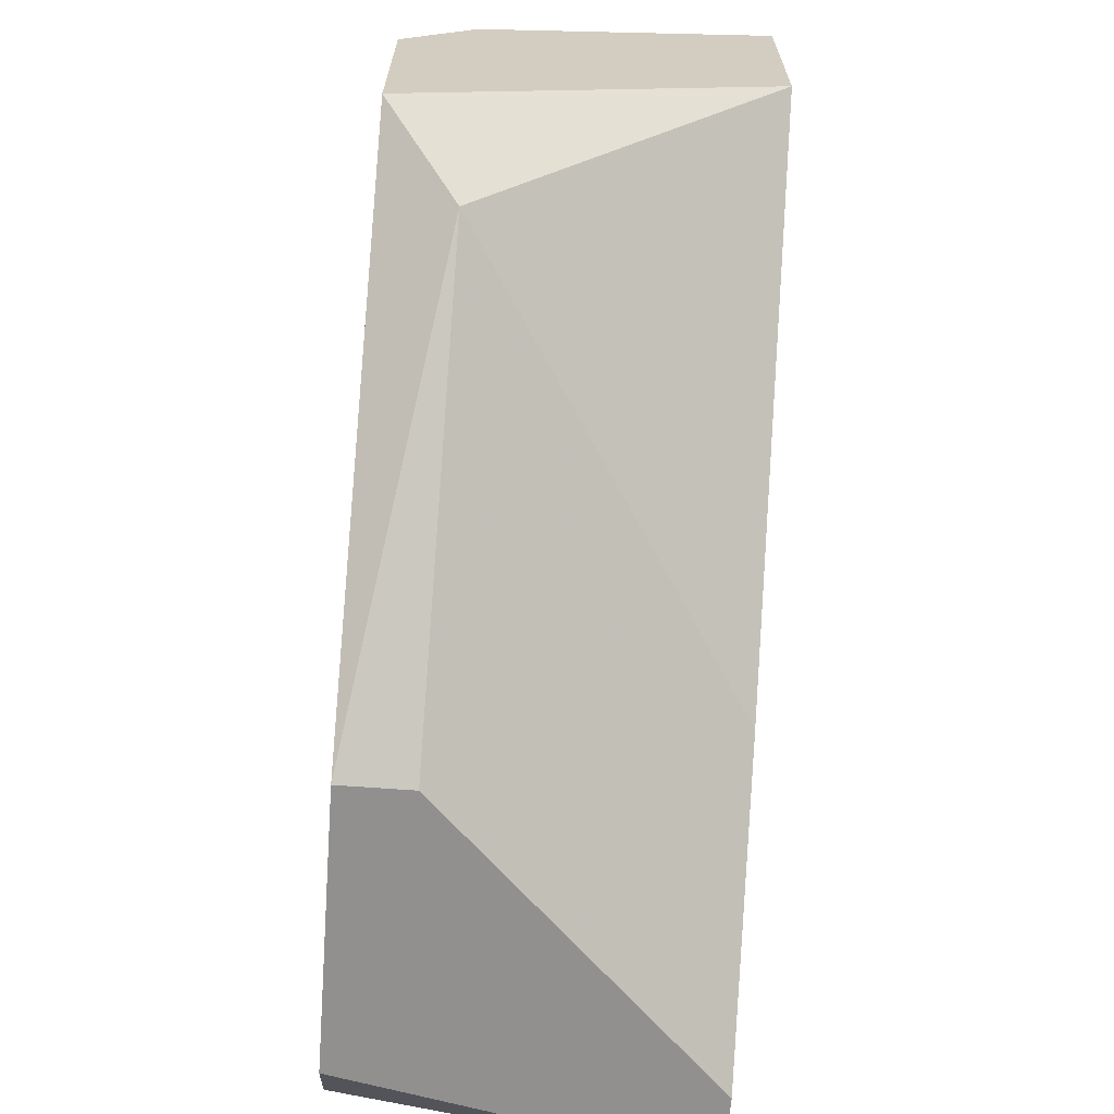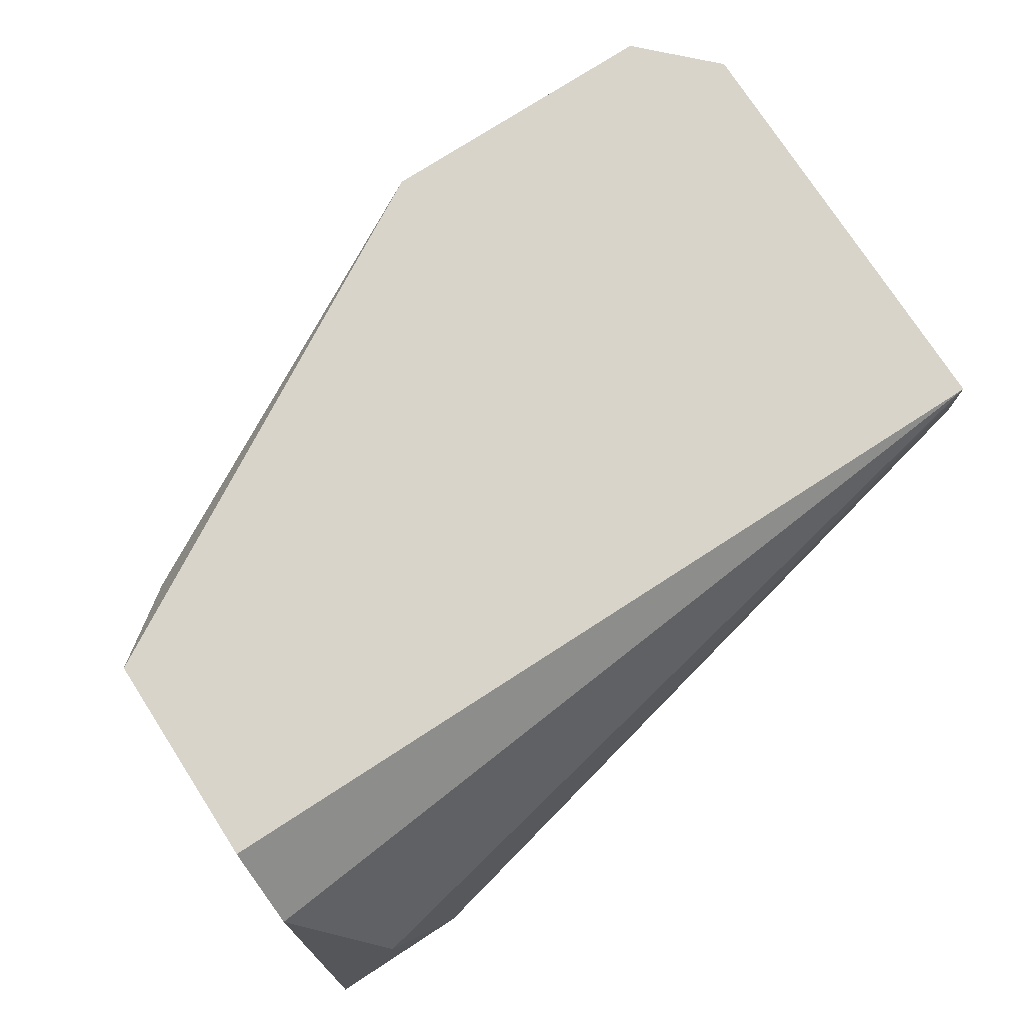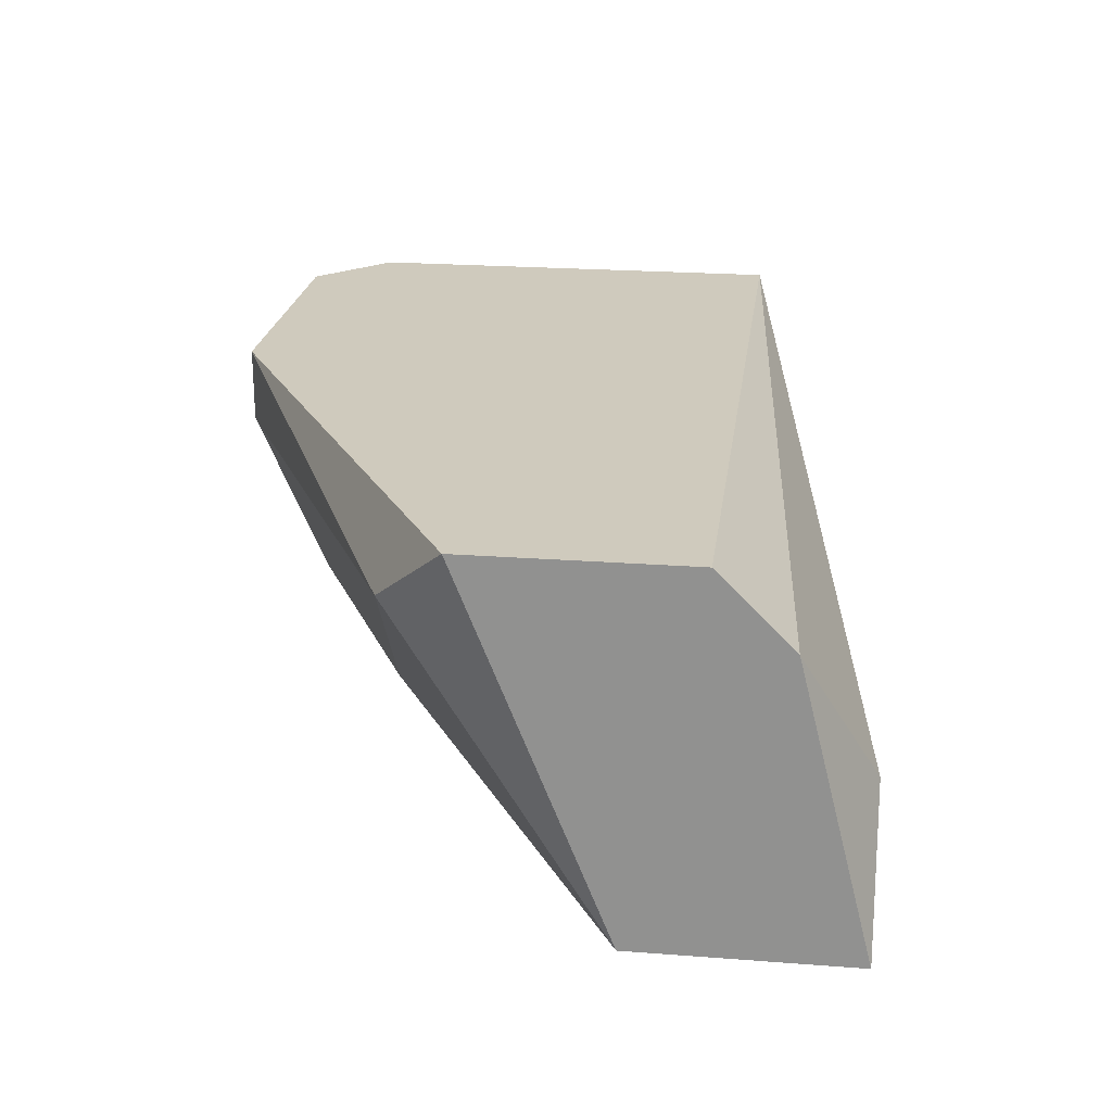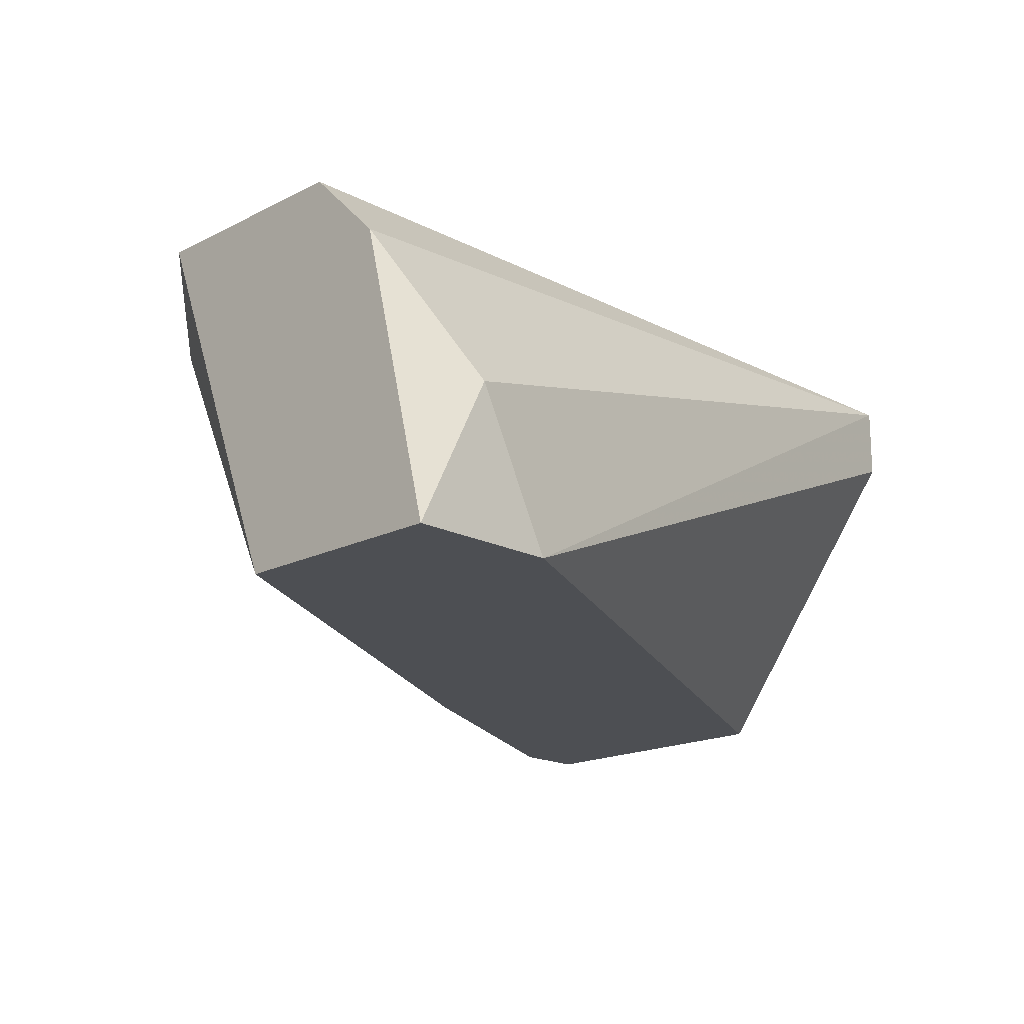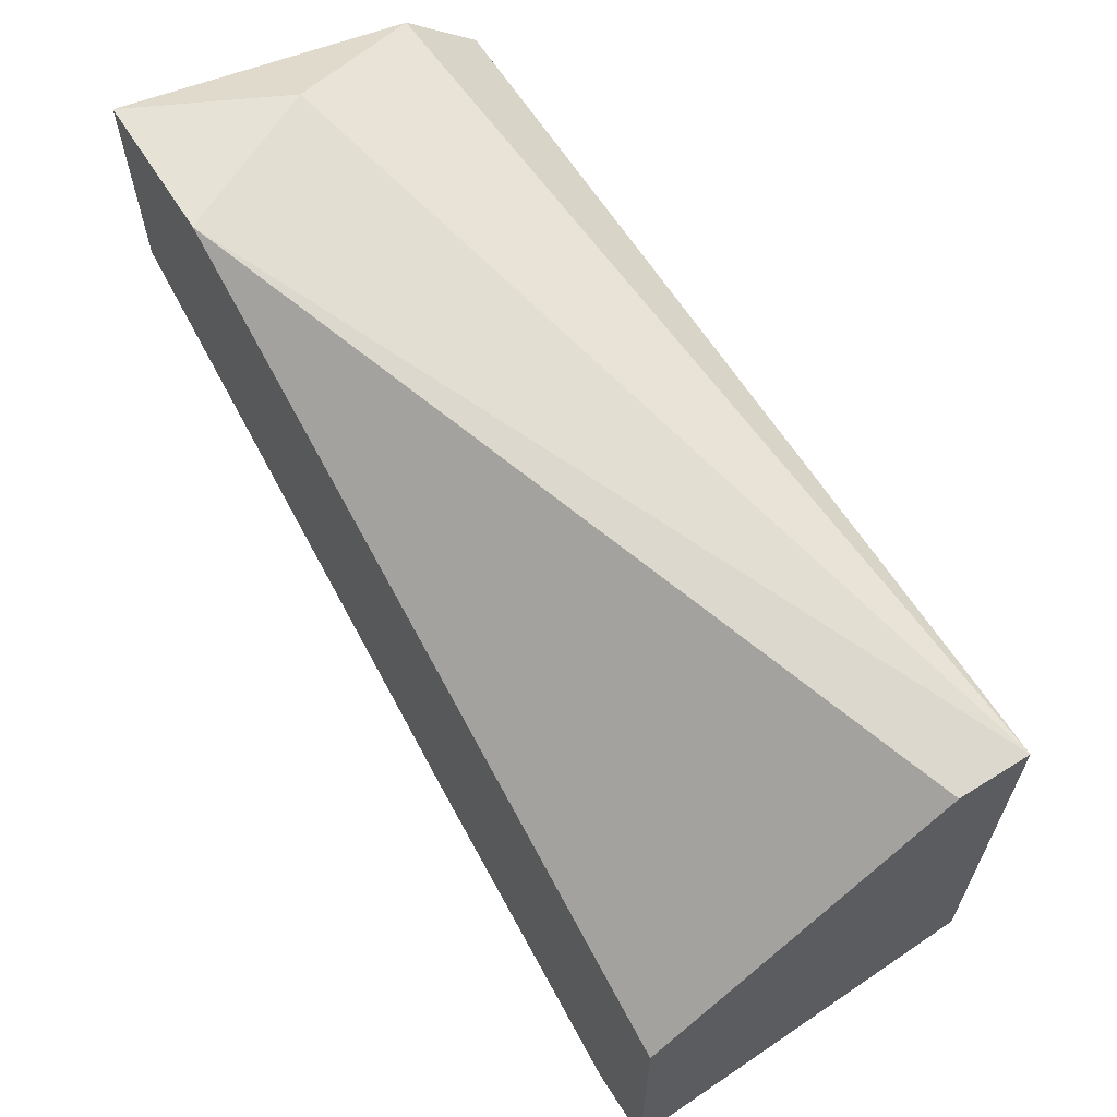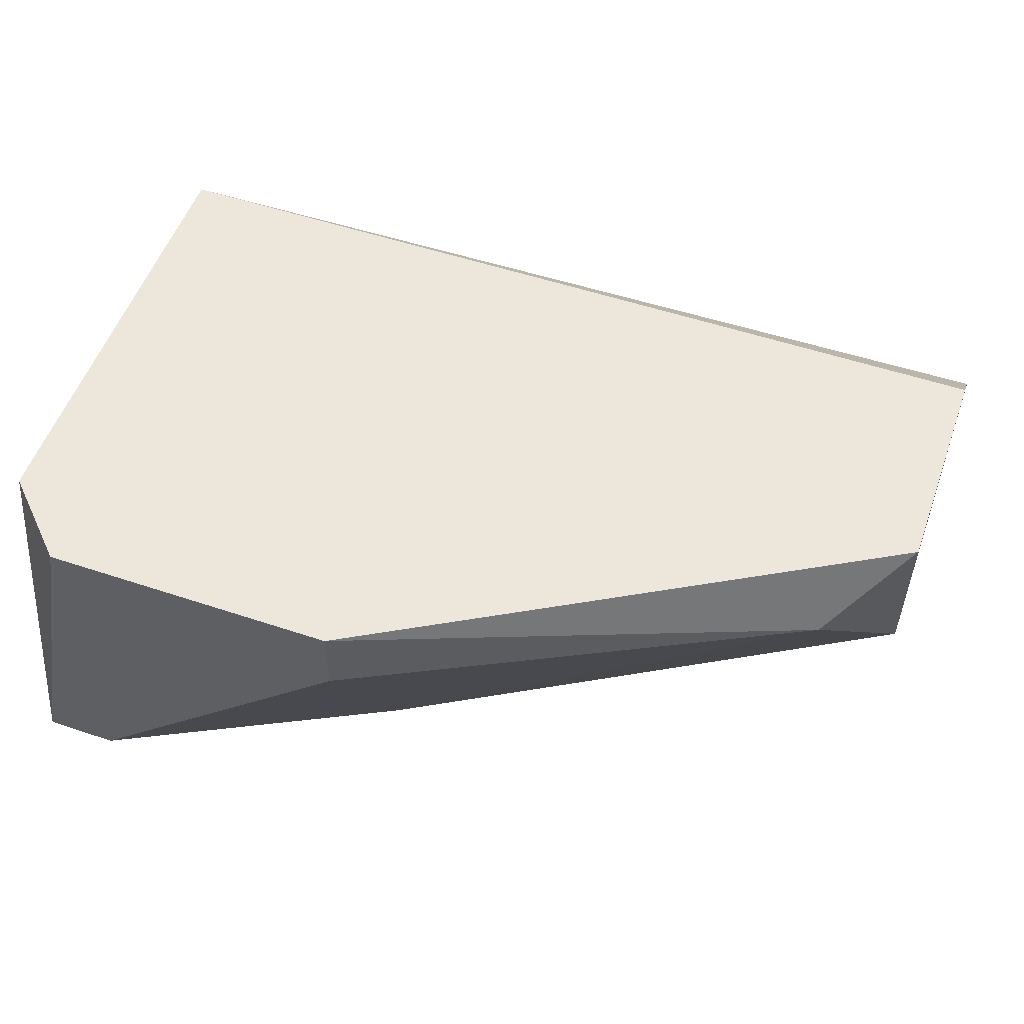
<metadata>
{"format":"obj","ext":"obj","renderer":"f3d","projection":"perspective","resolution":1024,"background":"white","views":[{"elev":-65.7,"azim":-94.3,"up":"+Z"},{"elev":75.7,"azim":-32.9,"up":"+Y"},{"elev":22.8,"azim":-82.6,"up":"+Y"},{"elev":-17.7,"azim":-45.2,"up":"+Y"},{"elev":63.2,"azim":57.7,"up":"+Z"},{"elev":54.0,"azim":-160.4,"up":"+Y"}]}
</metadata>
<code>
v -0.01174 -0.009922 -0.01592
v -0.01358 -0.006228 -0.01592
v -0.01358 -0.002537 -0.027
v -0.01543 -0.009922 -0.02146
v -0.01543 -0.009922 -0.01592
v -0.01543 -0.000689 -0.01962
v -0.01543 -0.000689 -0.02515
v -0.01543 -0.002537 -0.01777
v -0.002505 -0.009922 -0.02884
v -0.002505 -0.000689 -0.03254
v -0.002505 -0.002537 -0.03254
v 0.006727 -0.009922 -0.03254
v 0.006727 -0.009922 -0.02515
v 0.006727 -0.000689 -0.01962
v 0.006727 -0.000689 -0.03069
v 0.006727 -0.002537 -0.01962
v 0.004879 -0.009922 -0.03254
v 0.004879 -0.000689 -0.03254
f 3 17 9
f 13 5 12
f 11 10 12
f 14 13 12
f 5 8 4
f 12 5 4
f 14 10 7
f 4 8 7
f 10 14 15
f 14 12 15
f 5 13 1
f 8 14 6
f 14 7 6
f 7 8 6
f 13 14 16
f 14 1 16
f 1 13 16
f 10 11 3
f 7 10 3
f 4 7 3
f 11 12 17
f 12 4 17
f 3 11 17
f 14 8 2
f 8 5 2
f 1 14 2
f 5 1 2
f 12 10 18
f 10 15 18
f 15 12 18
f 4 3 9
f 17 4 9

</code>
